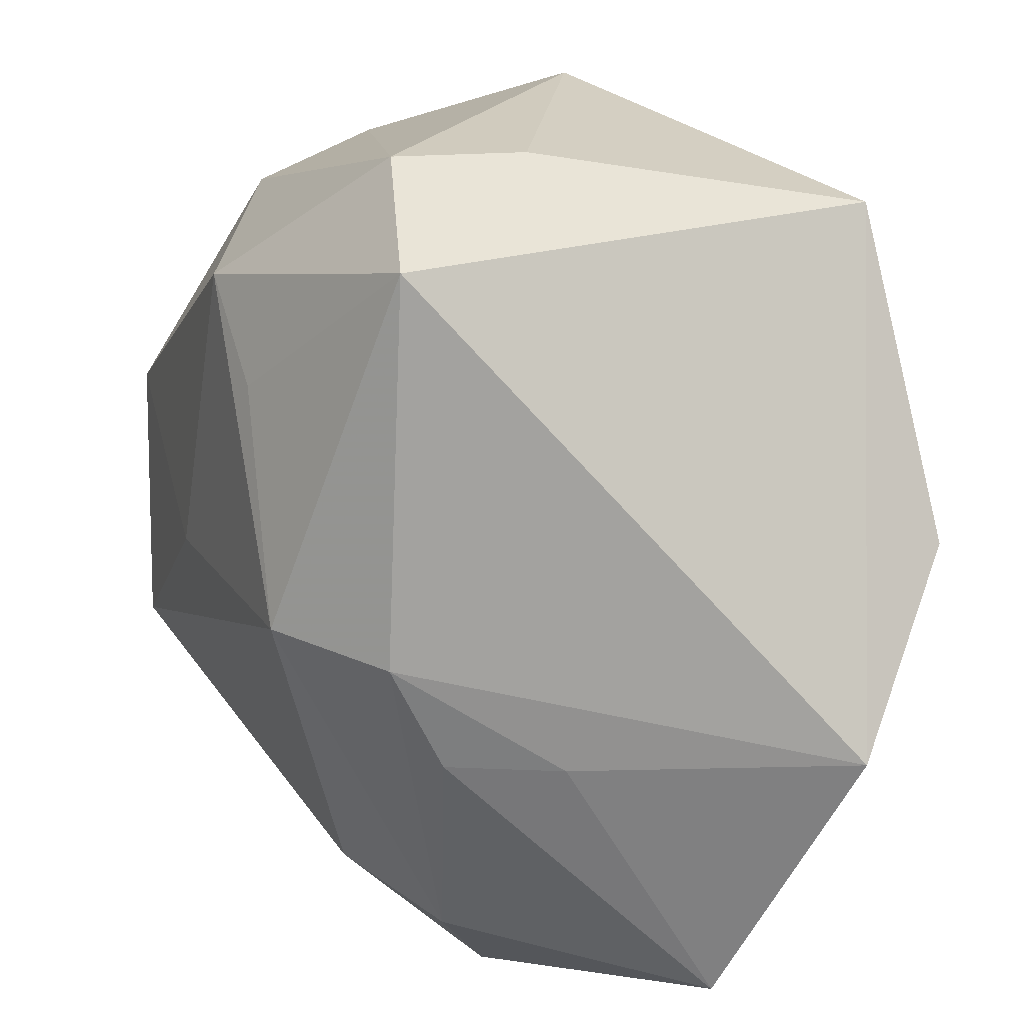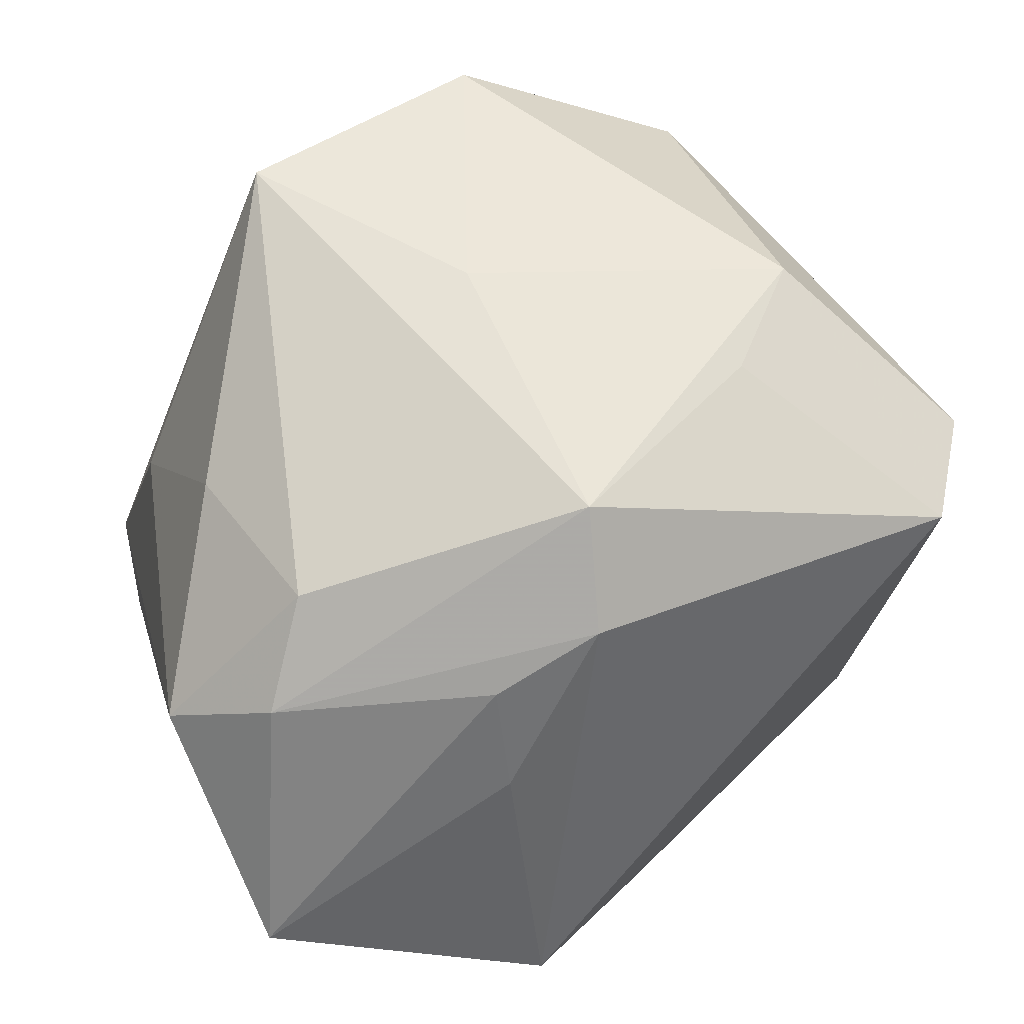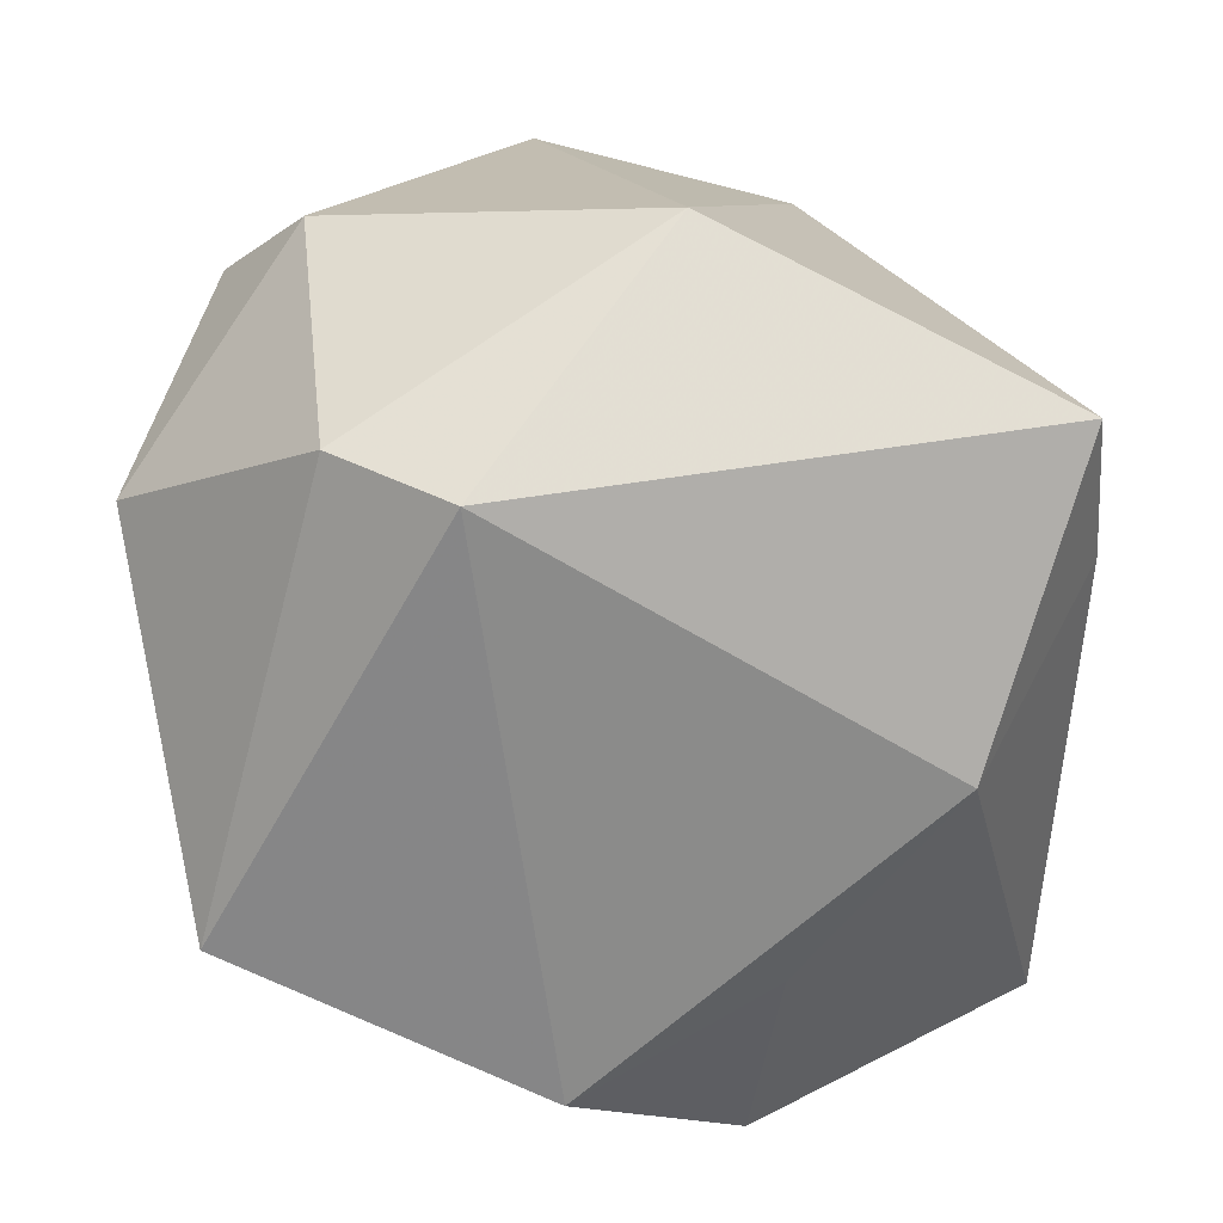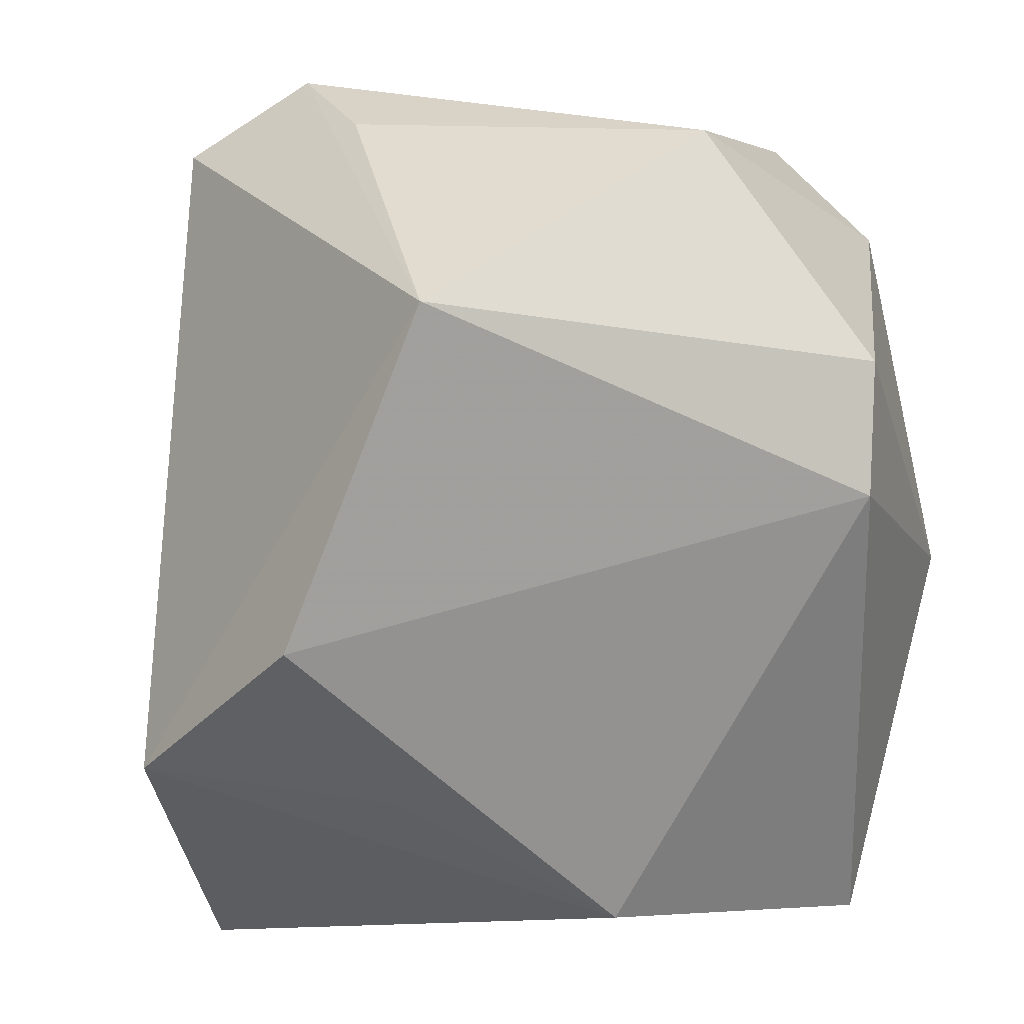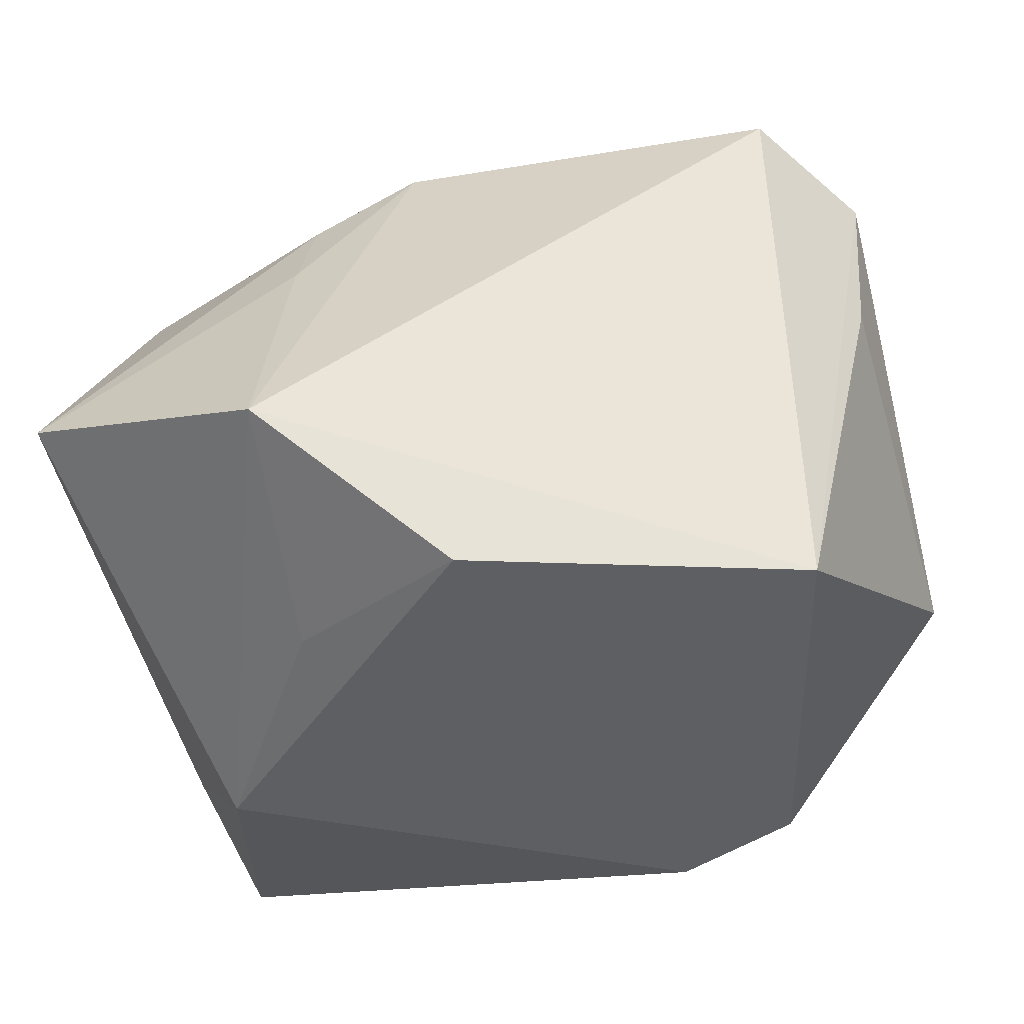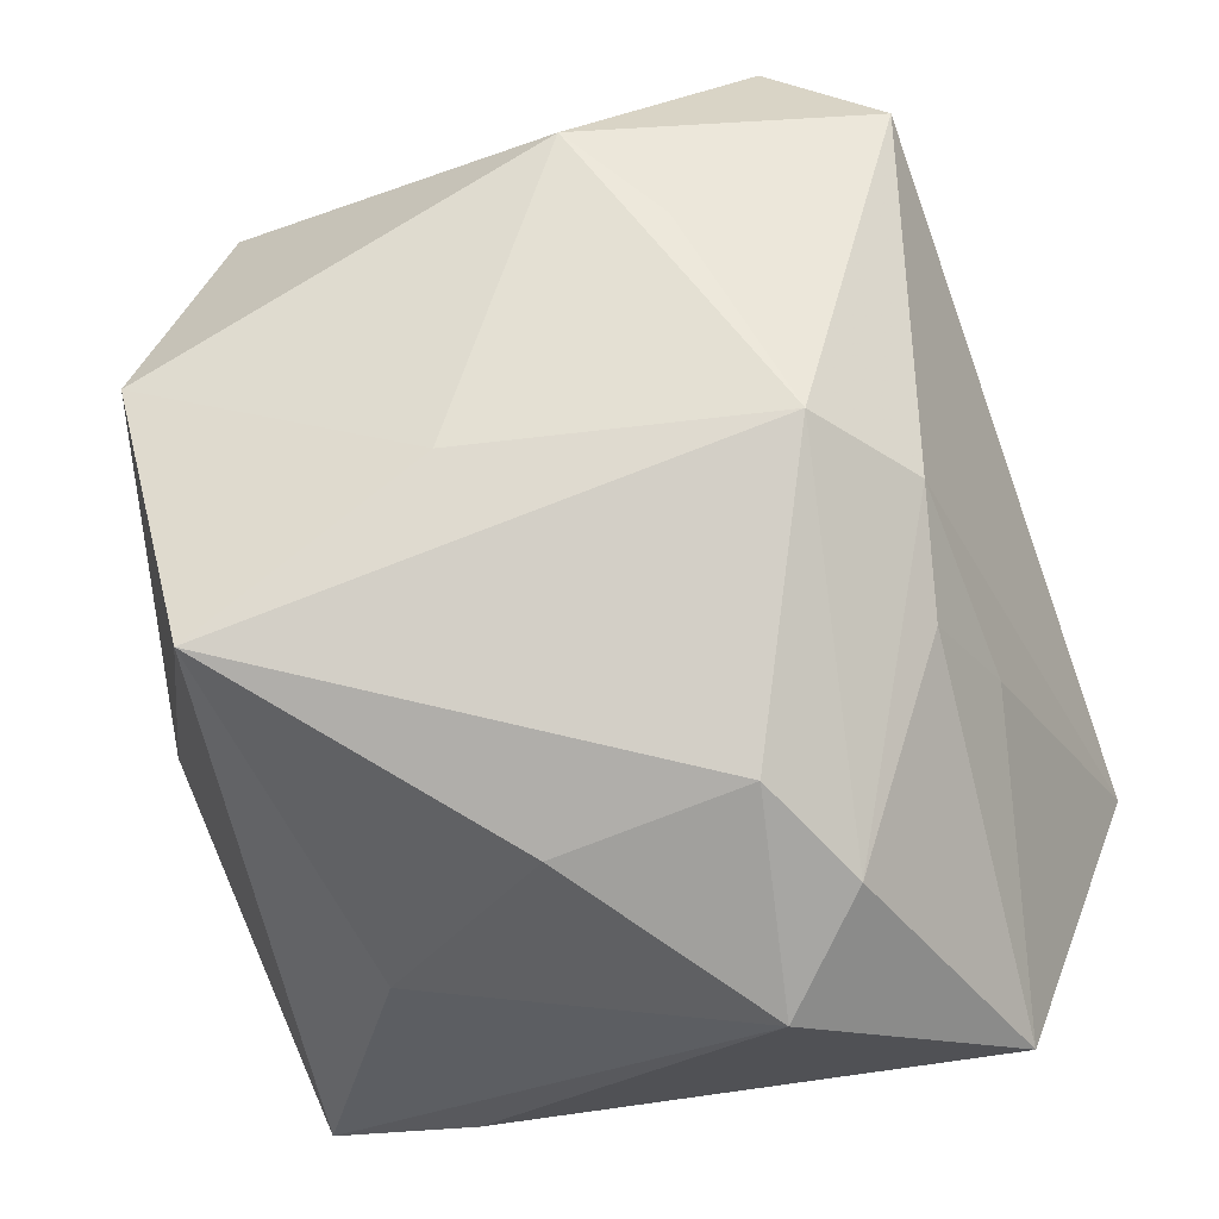
<metadata>
{"format":"obj","ext":"obj","renderer":"f3d","projection":"perspective","resolution":1024,"background":"white","views":[{"elev":20.6,"azim":70.0,"up":"+Y"},{"elev":57.3,"azim":69.1,"up":"+Z"},{"elev":-63.7,"azim":-90.8,"up":"+Z"},{"elev":23.3,"azim":163.1,"up":"+Y"},{"elev":-41.1,"azim":106.2,"up":"+Z"},{"elev":-27.1,"azim":10.0,"up":"+Y"}]}
</metadata>
<code>
v 0.03409 -0.03847 -0.006817
v 0.03372 -0.013 0.008115
v -0.04002 -0.00578 -0.01013
v -0.02622 -0.01694 0.03296
v -0.03562 0.02534 -0.0004243
v 0.0206 -0.01501 -0.02738
v -0.02535 0.02212 -0.02498
v 0.02942 -0.002647 0.02329
v 0.02286 -0.03264 0.01648
v -0.02824 0.03308 0.006908
v -0.01587 -0.03443 0.005179
v 0.02818 0.03321 0.02129
v -0.03283 0.007295 0.03095
v 0.01537 0.03967 0.005226
v 0.01801 0.03298 -0.02775
v 0.02131 -0.0005683 0.03187
v 0.01698 0.04062 0.0185
v 0.002162 0.02744 0.03126
v 0.01098 0.01912 0.03061
v -0.02316 0.01124 -0.03025
v -0.02799 0.02878 0.01871
v 0.01631 -0.02725 0.02419
v 0.02954 -0.01278 0.01839
v -0.006862 -0.001945 0.03313
v -0.01403 0.04062 -0.009719
v 0.01633 -0.04133 0.01025
v -0.01313 -0.03929 -0.01637
v -0.02756 -0.03759 -0.0221
v 0.03126 0.003066 -0.03025
v 0.0005298 -0.029 -0.03025
v -0.0004046 -0.03133 0.02143
v 0.04221 -0.01284 -0.01783
f 16 4 22
f 16 22 9
f 24 4 16
f 16 18 24
f 13 18 21
f 21 5 13
f 4 24 13
f 13 24 18
f 20 28 3
f 3 13 5
f 3 28 4
f 4 13 3
f 23 9 1
f 1 9 26
f 26 9 22
f 20 3 7
f 7 3 5
f 15 32 29
f 15 29 20
f 20 7 15
f 1 32 2
f 2 23 1
f 20 29 30
f 30 28 20
f 30 32 1
f 1 26 27
f 27 26 28
f 27 30 1
f 28 30 27
f 4 28 11
f 28 26 11
f 25 7 5
f 25 15 7
f 19 18 16
f 16 9 8
f 9 23 8
f 23 2 8
f 8 2 32
f 32 15 12
f 12 8 32
f 16 8 12
f 12 19 16
f 18 19 12
f 29 32 6
f 6 30 29
f 32 30 6
f 4 11 31
f 31 11 26
f 31 22 4
f 31 26 22
f 10 5 21
f 10 25 5
f 17 12 15
f 25 10 17
f 18 12 17
f 17 10 21
f 21 18 17
f 15 25 14
f 14 17 15
f 25 17 14

</code>
